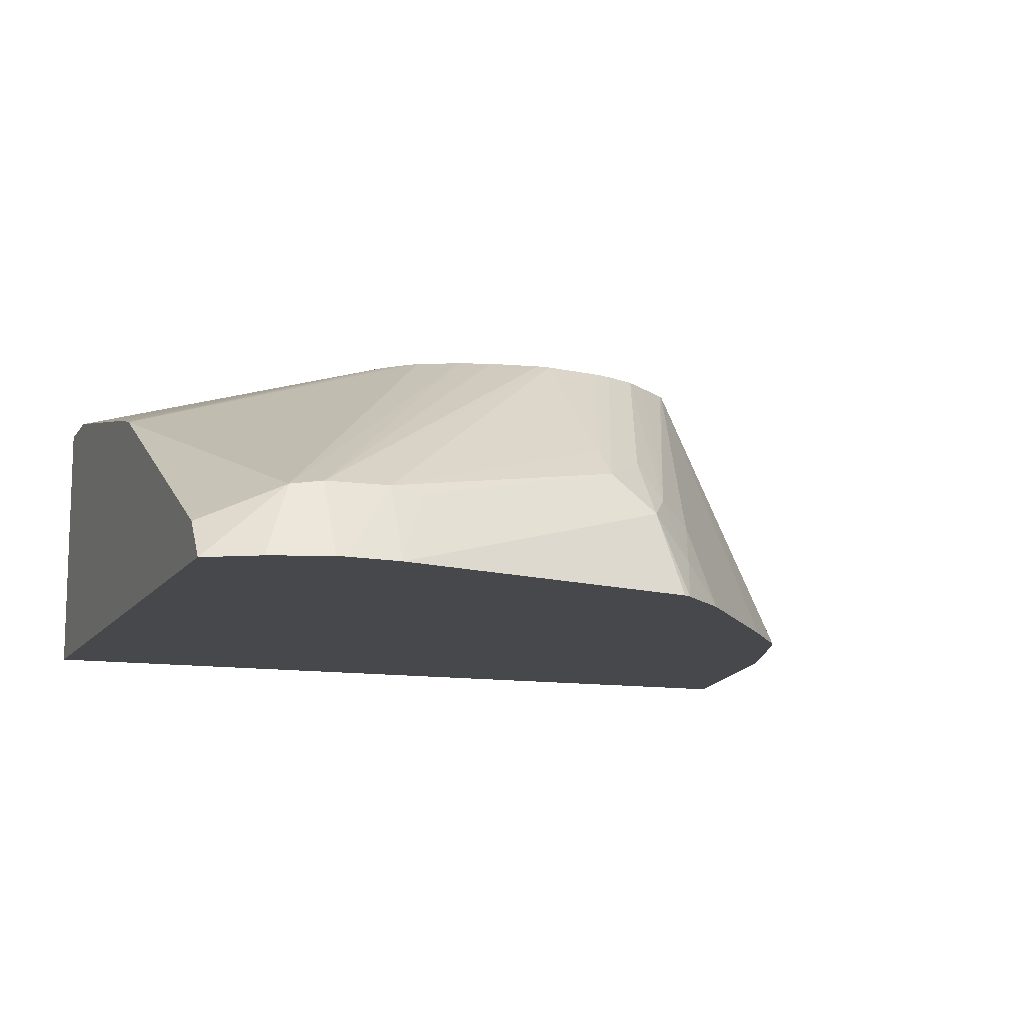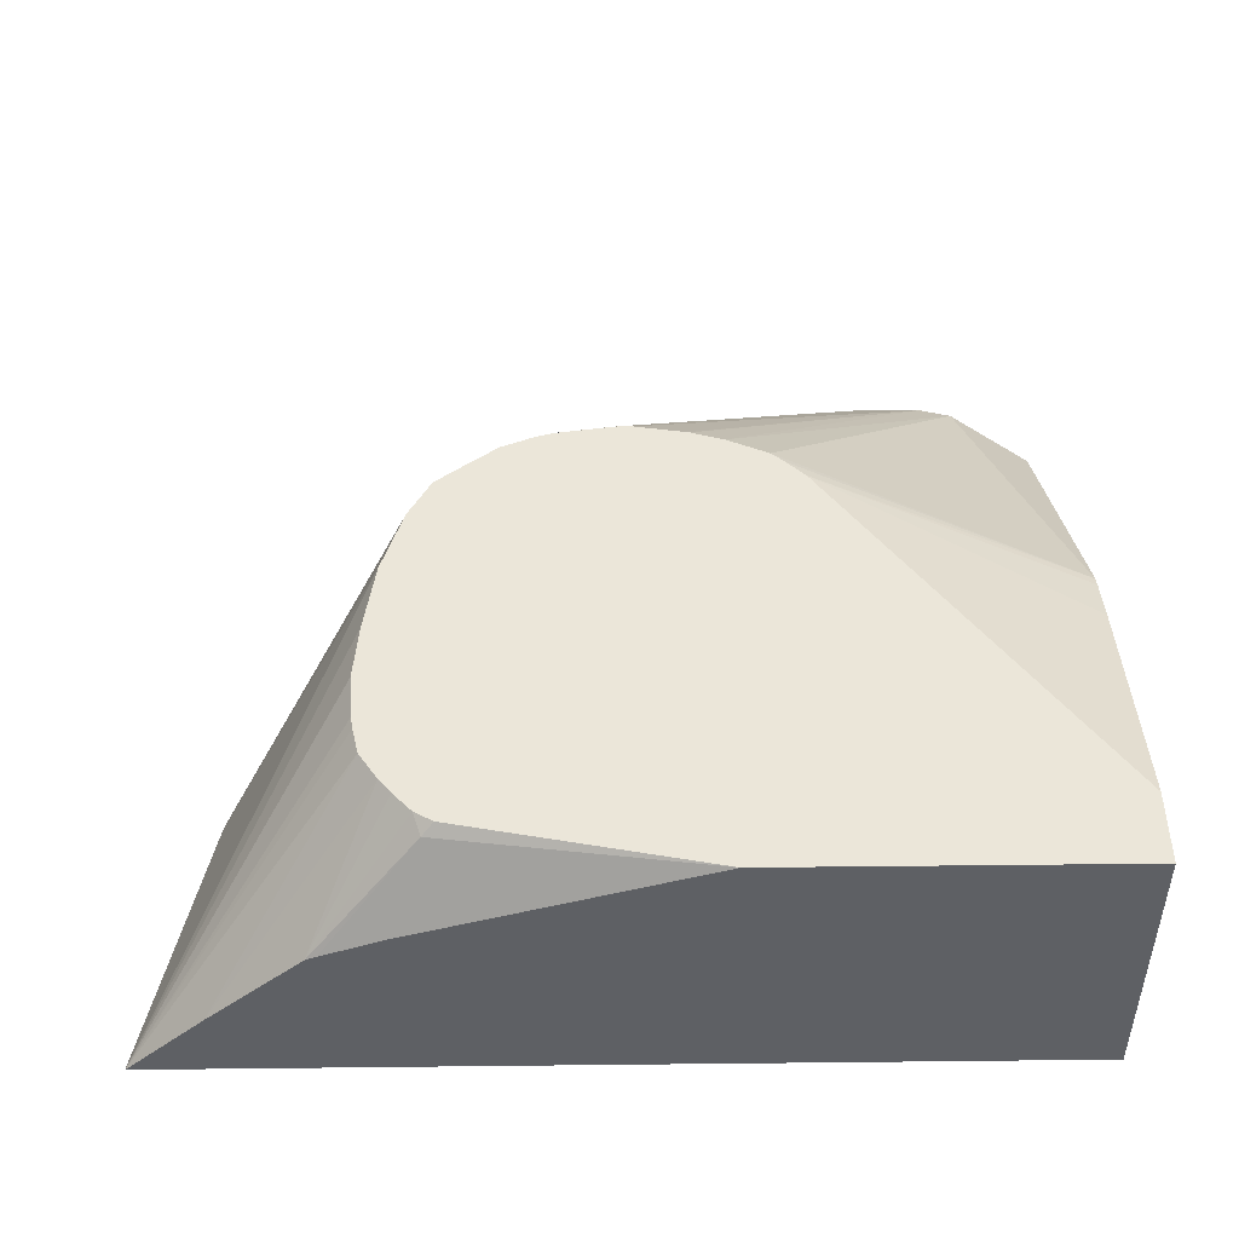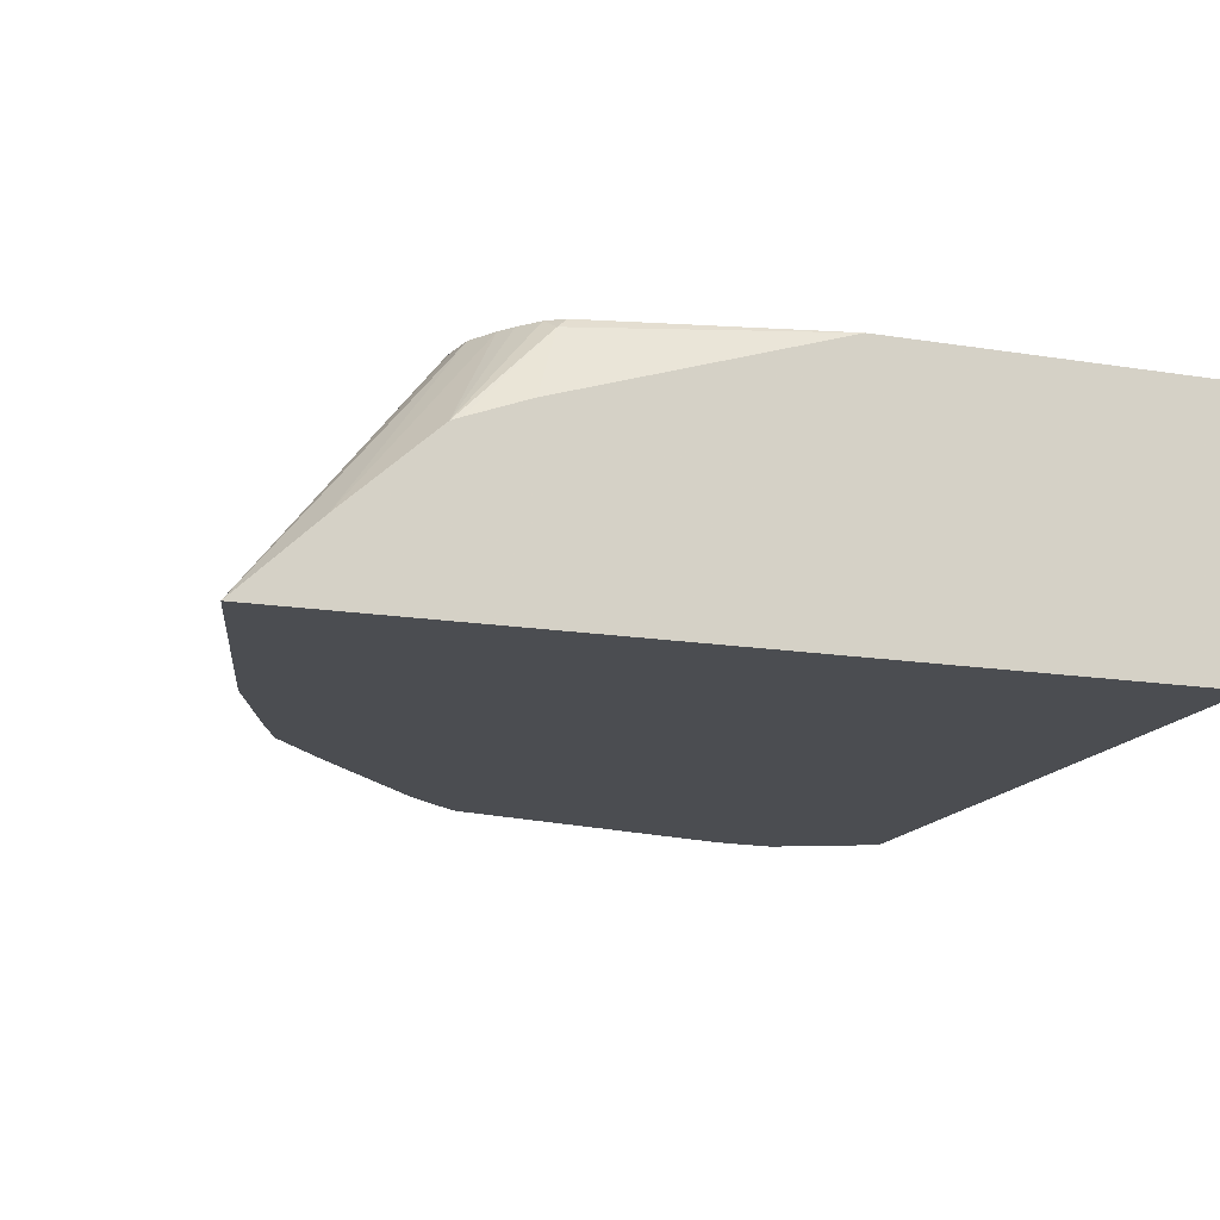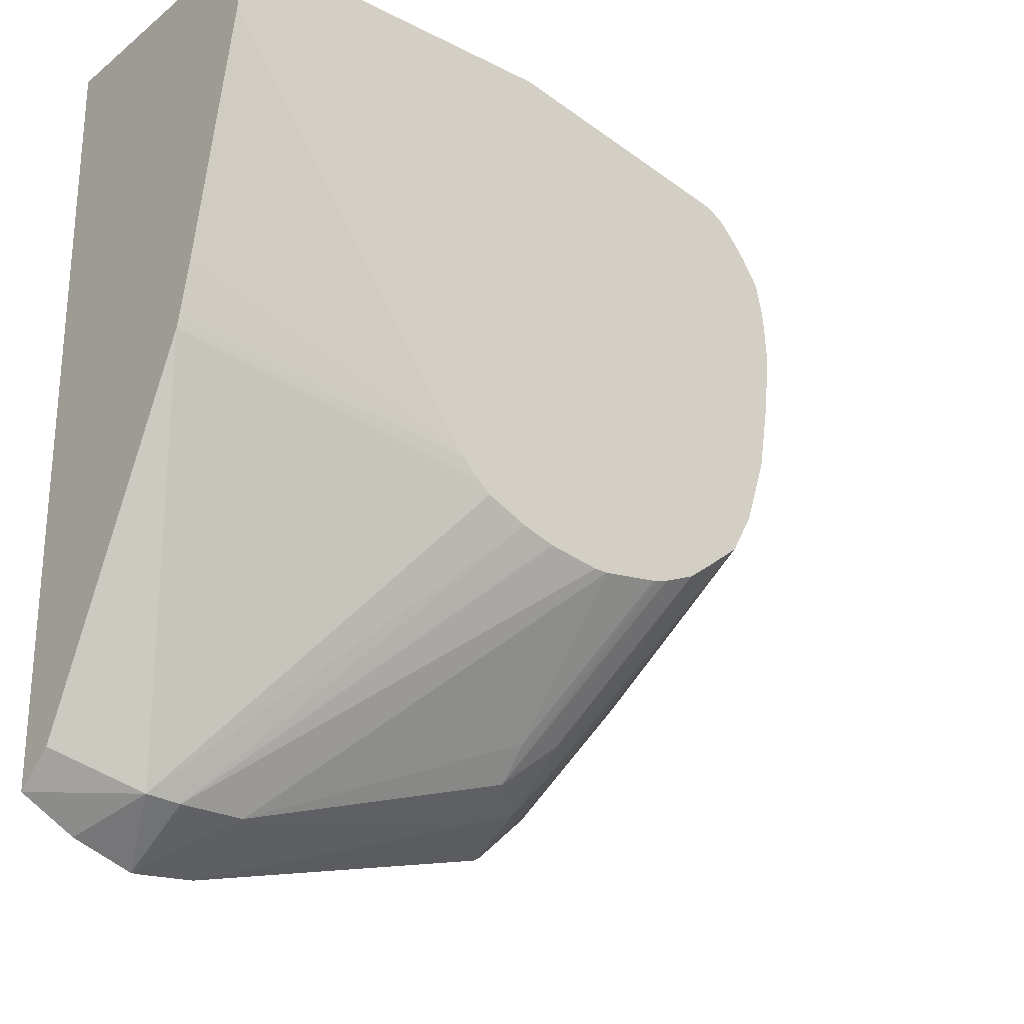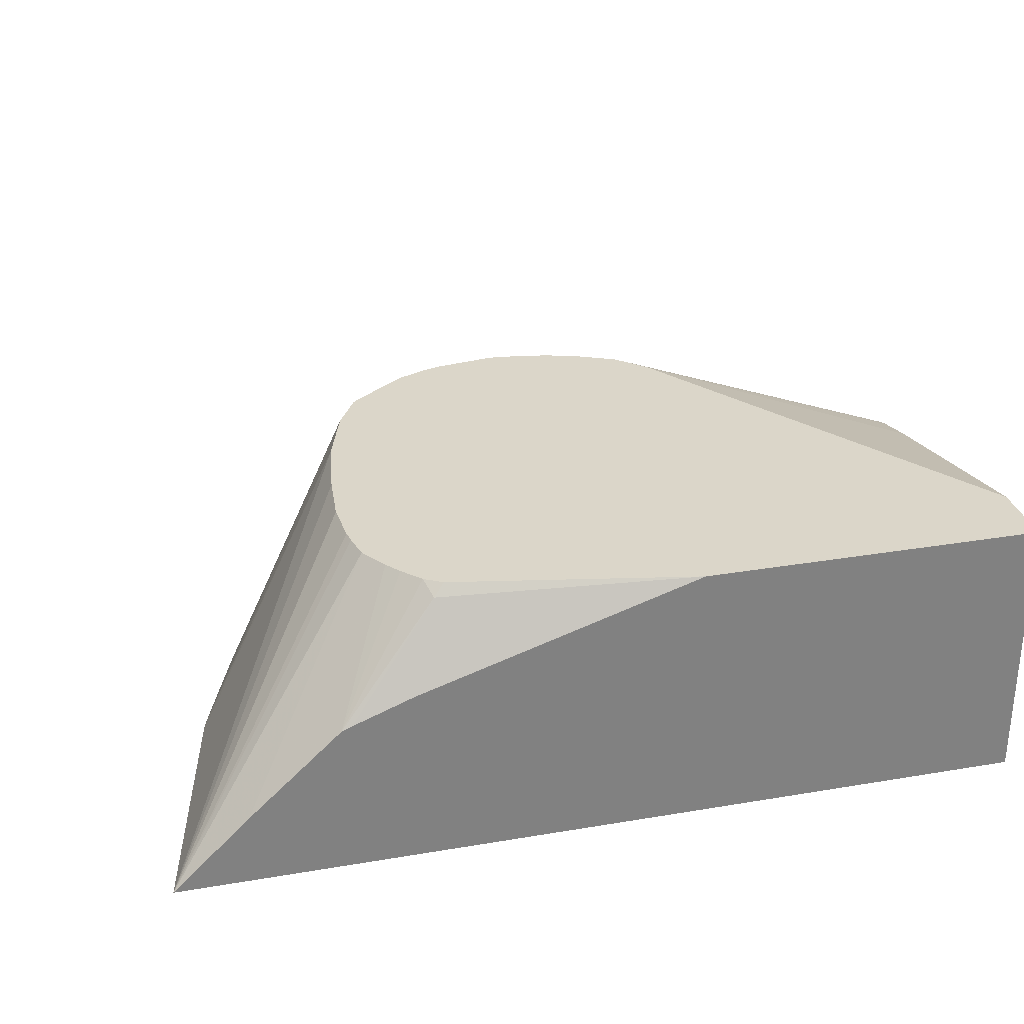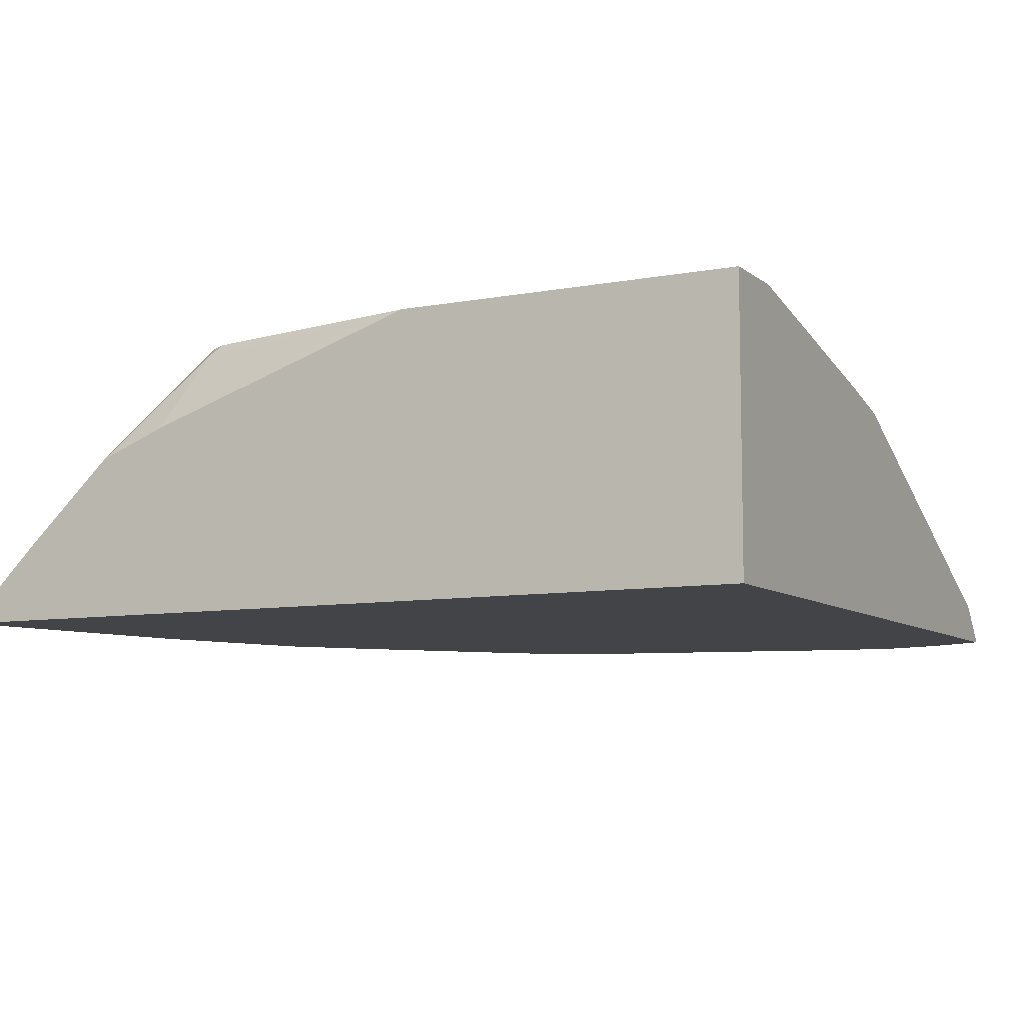
<metadata>
{"format":"obj","ext":"obj","renderer":"f3d","projection":"perspective","resolution":1024,"background":"white","views":[{"elev":-11.6,"azim":159.0,"up":"+Y"},{"elev":47.0,"azim":-0.7,"up":"+Y"},{"elev":-15.9,"azim":-18.4,"up":"+Y"},{"elev":-25.6,"azim":140.9,"up":"+Z"},{"elev":29.9,"azim":-13.9,"up":"+Y"},{"elev":-8.0,"azim":27.7,"up":"+Y"}]}
</metadata>
<code>
v -0.2397 0.4561 -0.5477
v -0.2449 0.4561 -0.5475
v -0.2724 0.4959 -0.5258
v -0.2397 0.4956 -0.5256
v -0.2233 0.4932 -0.5236
v -0.2147 0.4561 -0.5391
v -0.2724 0.4561 -0.5451
v -0.2892 0.4936 -0.5239
v -0.4031 0.52 -0.4875
v -0.4031 0.5359 -0.4712
v -0.403 0.5986 -0.4029
v -0.3529 0.5986 -0.3931
v -0.3962 0.5986 -0.4028
v -0.3704 0.5986 -0.3985
v -0.3693 0.5986 -0.3983
v -0.2092 0.4561 -0.5372
v -0.332 0.5986 -0.3835
v -0.1819 0.5634 -0.3341
v -0.1819 0.4758 -0.5062
v -0.1819 0.4561 -0.5218
v -0.4359 0.4561 -0.5037
v -0.4253 0.4994 -0.4936
v -0.4273 0.5318 -0.4662
v -0.442 0.5986 -0.3961
v -0.4358 0.5986 -0.398
v -0.4333 0.5986 -0.3987
v -0.3255 0.5986 -0.3777
v -0.1819 0.565 -0.3287
v -0.316 0.5986 -0.3683
v -0.1819 0.4561 -0.1412
v -0.4398 0.4561 -0.5014
v -0.4466 0.4768 -0.4863
v -0.4372 0.5106 -0.4763
v -0.4587 0.5986 -0.3892
v -0.1819 0.5712 -0.3036
v -0.1819 0.5986 -0.1782
v -0.6244 0.4561 -0.1412
v -0.1819 0.5986 -0.1412
v -0.4674 0.4561 -0.4758
v -0.4559 0.4999 -0.4647
v -0.4894 0.5986 -0.3654
v -0.4877 0.5986 -0.3669
v -0.4711 0.5986 -0.3798
v -0.5847 0.4945 -0.1412
v -0.5143 0.5986 -0.203
v -0.5173 0.5986 -0.2164
v -0.5184 0.5986 -0.223
v -0.5199 0.5986 -0.2458
v -0.5172 0.5986 -0.2746
v -0.5115 0.5986 -0.3111
v -0.5949 0.4561 -0.2709
v -0.3568 0.5986 -0.1412
v -0.5326 0.4561 -0.3982
v -0.5006 0.5986 -0.3451
v -0.5614 0.4561 -0.3615
v -0.5376 0.5379 -0.1412
v -0.5052 0.5986 -0.189
v -0.5932 0.4561 -0.2778
v -0.481 0.5986 -0.1664
v -0.4866 0.5929 -0.1629
v -0.5016 0.5521 -0.1412
v -0.5707 0.4561 -0.3384
v -0.5809 0.4561 -0.3111
v -0.5324 0.5401 -0.1412
v -0.4901 0.5986 -0.1717
v -0.4992 0.5986 -0.1815
f 1 2 3
f 1 3 4
f 1 4 5
f 1 5 6
f 1 6 16
f 1 16 20
f 1 20 30
f 1 30 37
f 1 37 51
f 1 51 58
f 1 58 63
f 1 63 62
f 1 62 55
f 1 55 53
f 1 53 39
f 1 39 31
f 1 31 21
f 1 21 7
f 1 7 2
f 2 7 3
f 3 7 8
f 3 8 9
f 3 9 10
f 3 10 11
f 3 11 4
f 4 12 5
f 4 11 13
f 4 13 14
f 4 14 15
f 4 15 12
f 5 16 6
f 5 12 17
f 5 17 18
f 5 18 19
f 5 19 20
f 5 20 16
f 7 21 22
f 7 22 8
f 8 22 9
f 9 22 23
f 9 23 24
f 9 24 25
f 9 25 26
f 9 26 10
f 10 26 11
f 11 26 25
f 11 25 24
f 11 24 34
f 11 34 43
f 11 43 42
f 11 42 41
f 11 41 54
f 11 54 50
f 11 50 49
f 11 49 48
f 11 48 47
f 11 47 46
f 11 46 45
f 11 45 57
f 11 57 66
f 11 66 65
f 11 65 59
f 11 59 52
f 11 52 38
f 11 38 36
f 11 36 29
f 11 29 27
f 11 27 17
f 11 17 12
f 11 12 15
f 11 15 14
f 11 14 13
f 17 27 18
f 18 28 35
f 18 35 36
f 18 36 38
f 18 38 30
f 18 30 20
f 18 20 19
f 18 27 29
f 18 29 28
f 21 31 22
f 22 31 32
f 22 32 33
f 22 33 23
f 23 33 34
f 23 34 24
f 28 29 35
f 29 36 35
f 30 38 52
f 30 52 61
f 30 61 64
f 30 64 56
f 30 56 44
f 30 44 37
f 31 39 32
f 32 39 40
f 32 40 33
f 33 40 41
f 33 41 42
f 33 42 43
f 33 43 34
f 37 44 45
f 37 45 46
f 37 46 47
f 37 47 48
f 37 48 49
f 37 49 50
f 37 50 51
f 39 53 40
f 40 53 41
f 41 53 55
f 41 55 54
f 44 56 57
f 44 57 45
f 50 58 51
f 50 54 58
f 52 59 60
f 52 60 61
f 54 55 62
f 54 62 63
f 54 63 58
f 56 64 60
f 56 60 65
f 56 65 66
f 56 66 57
f 59 65 60
f 60 64 61

</code>
